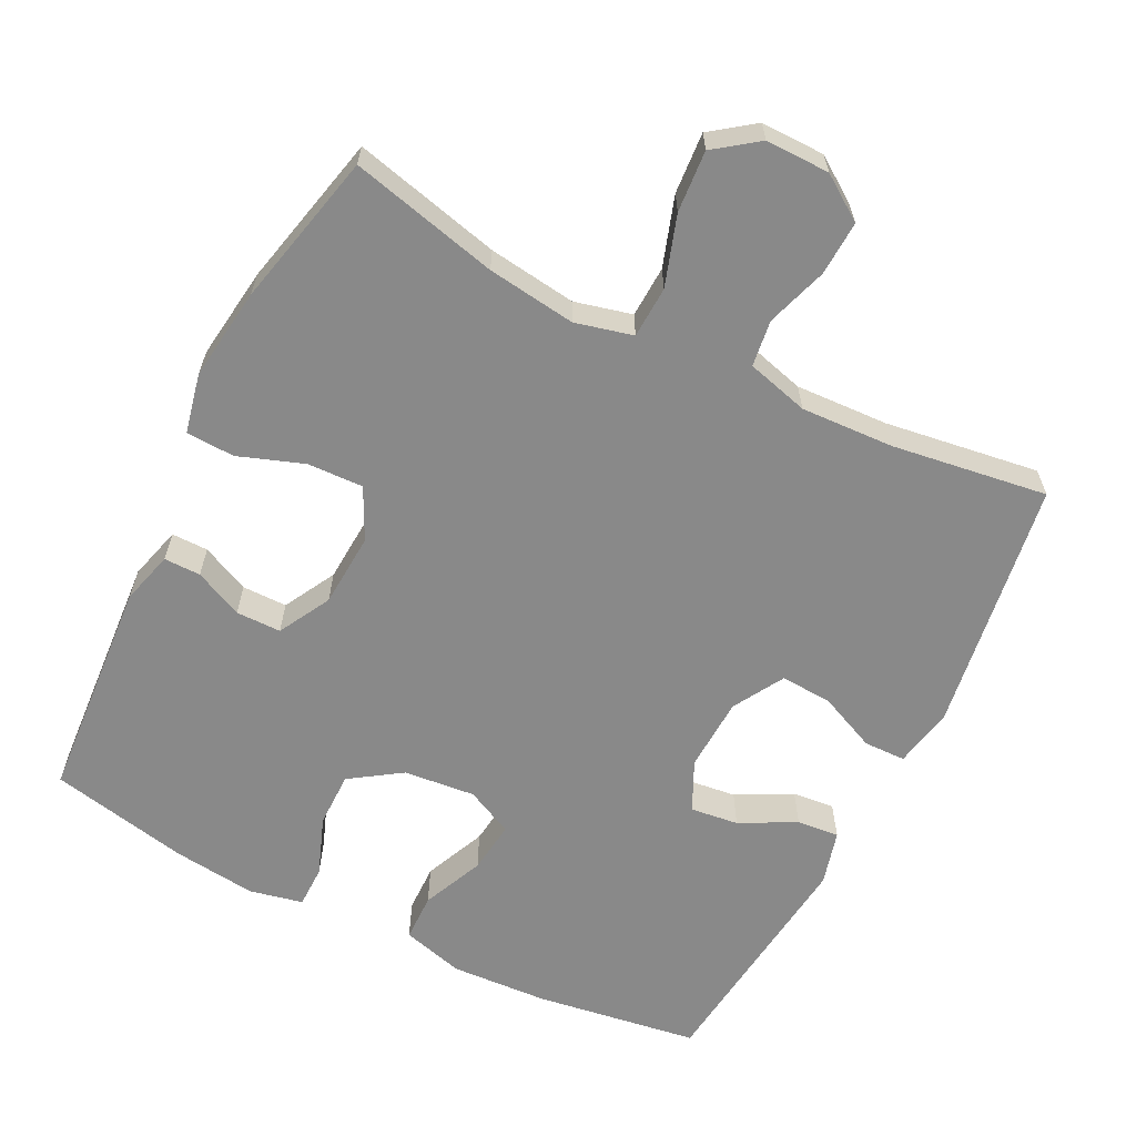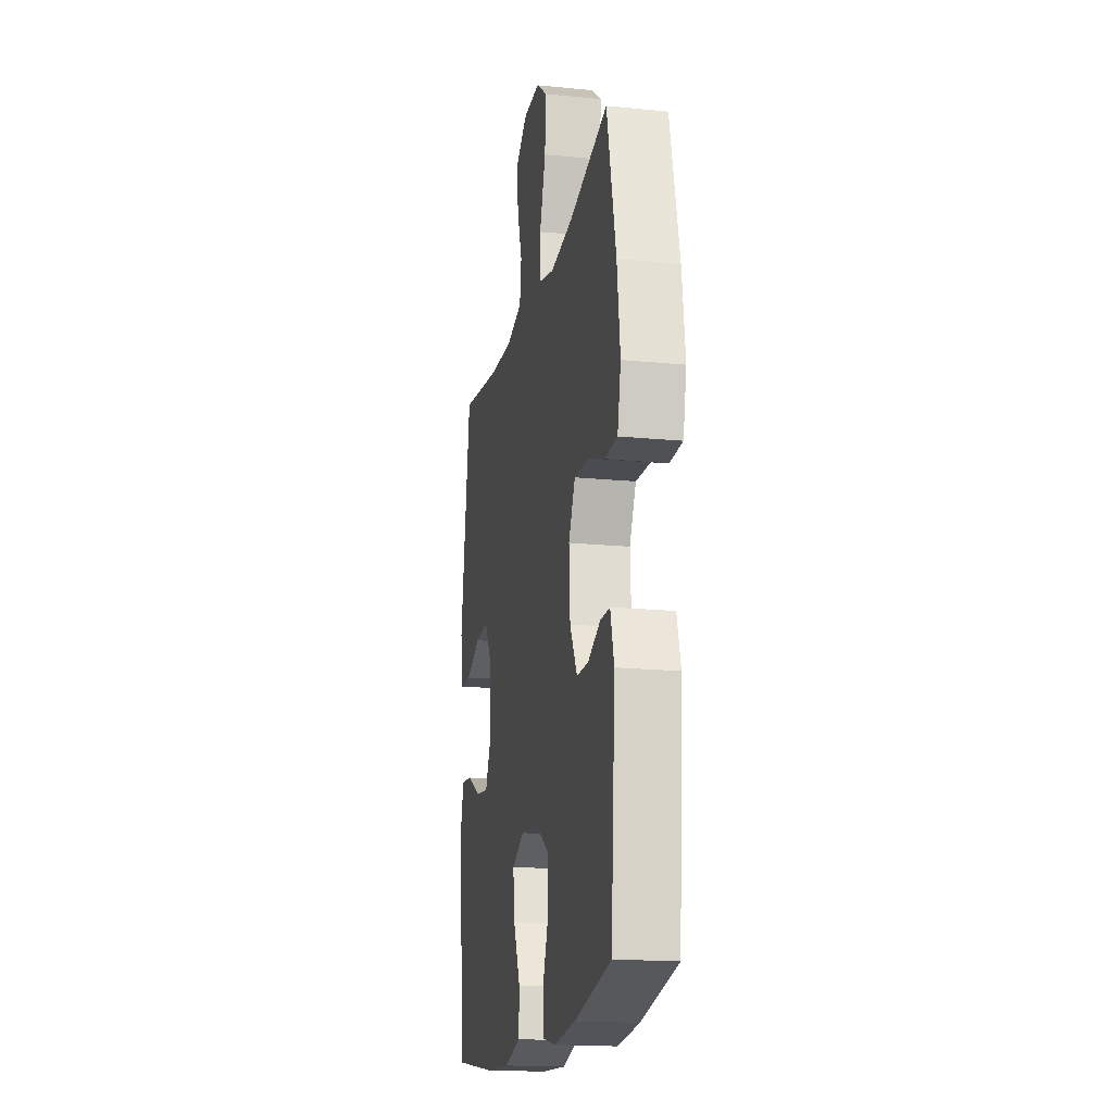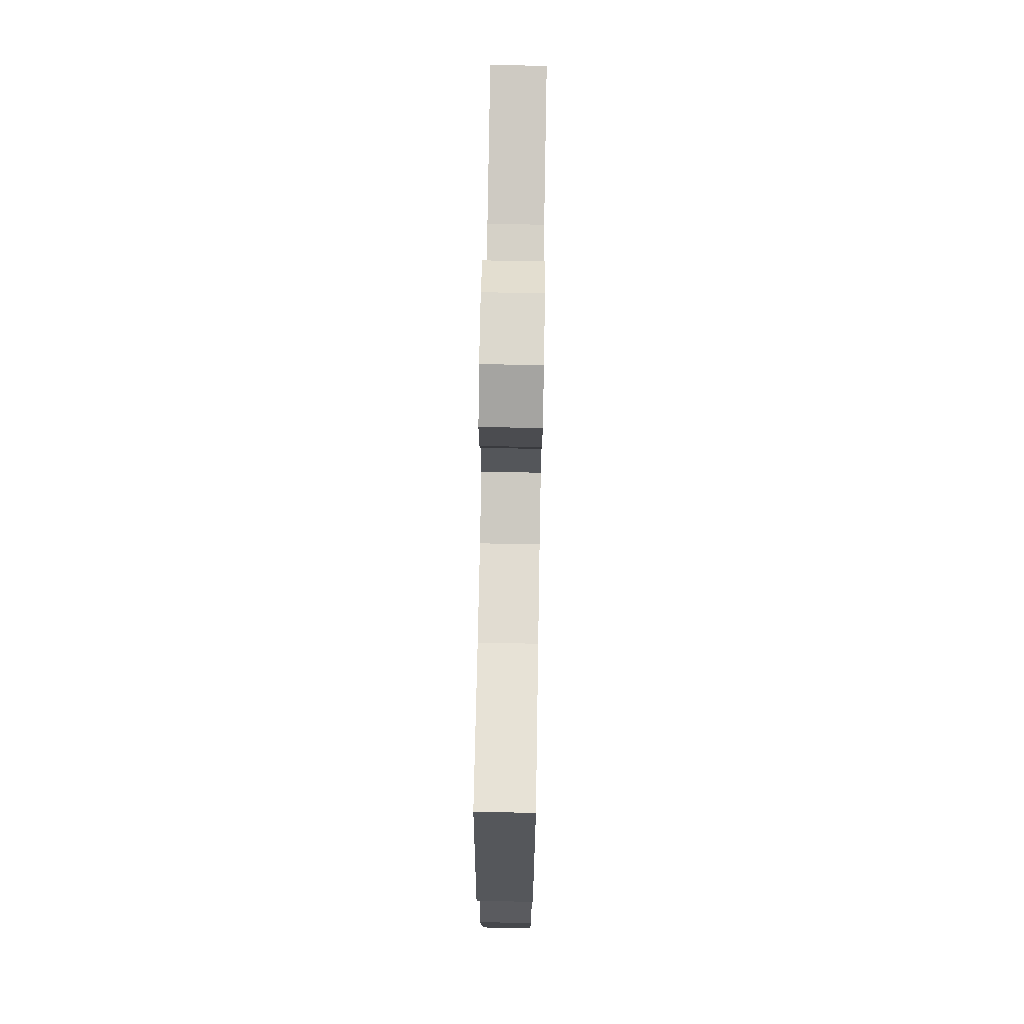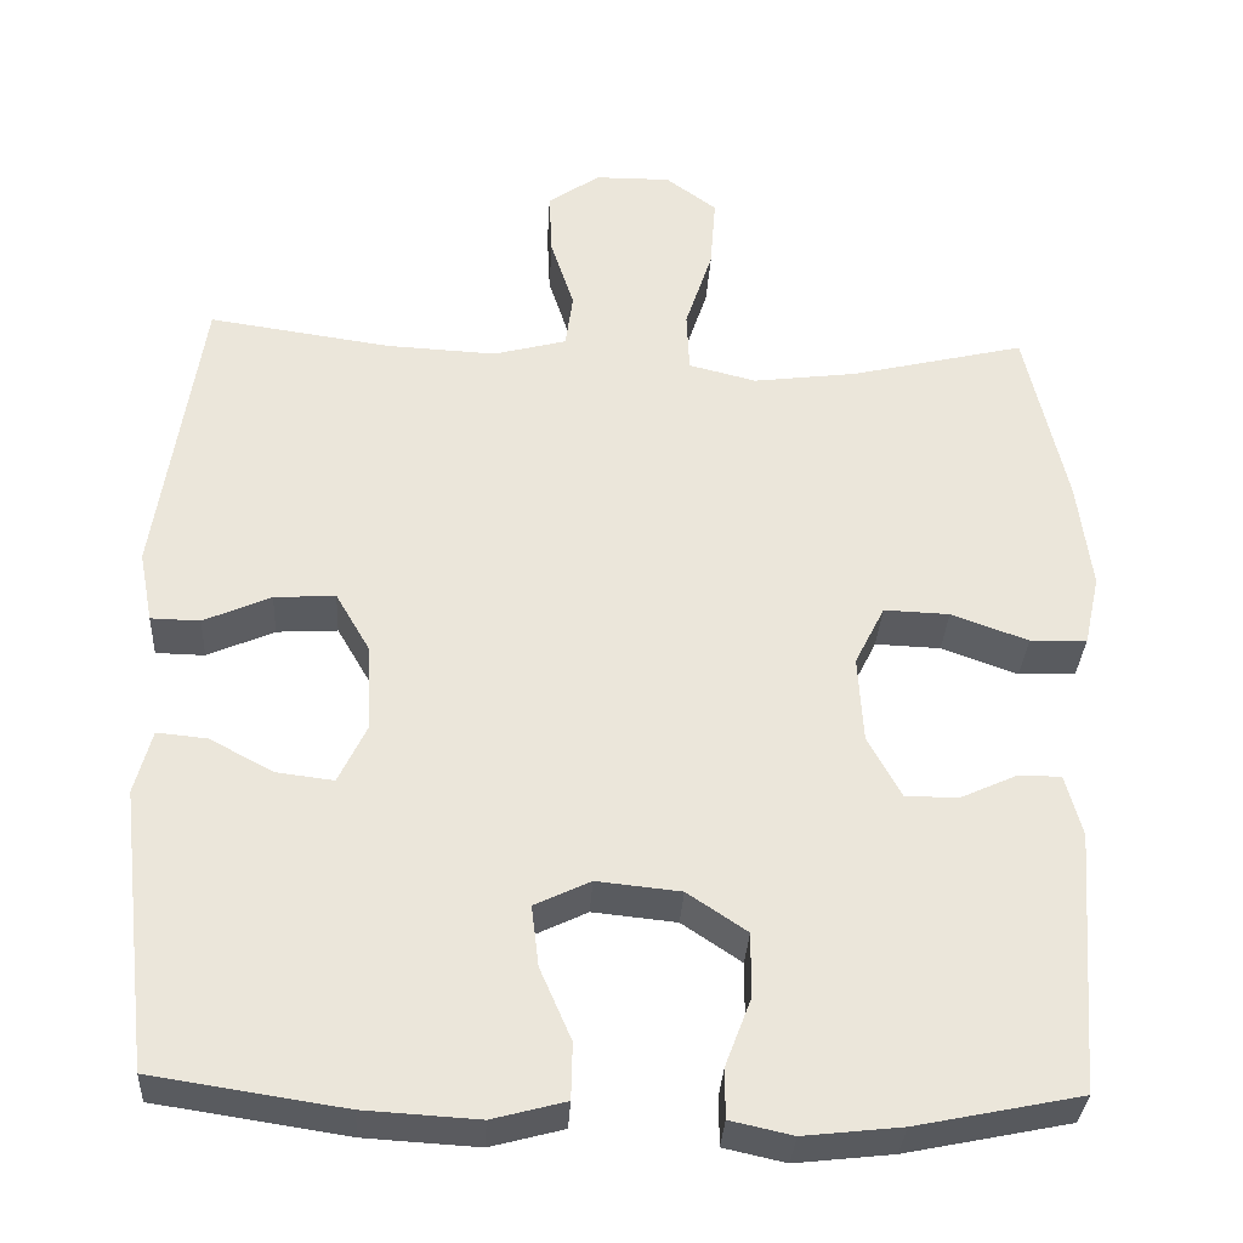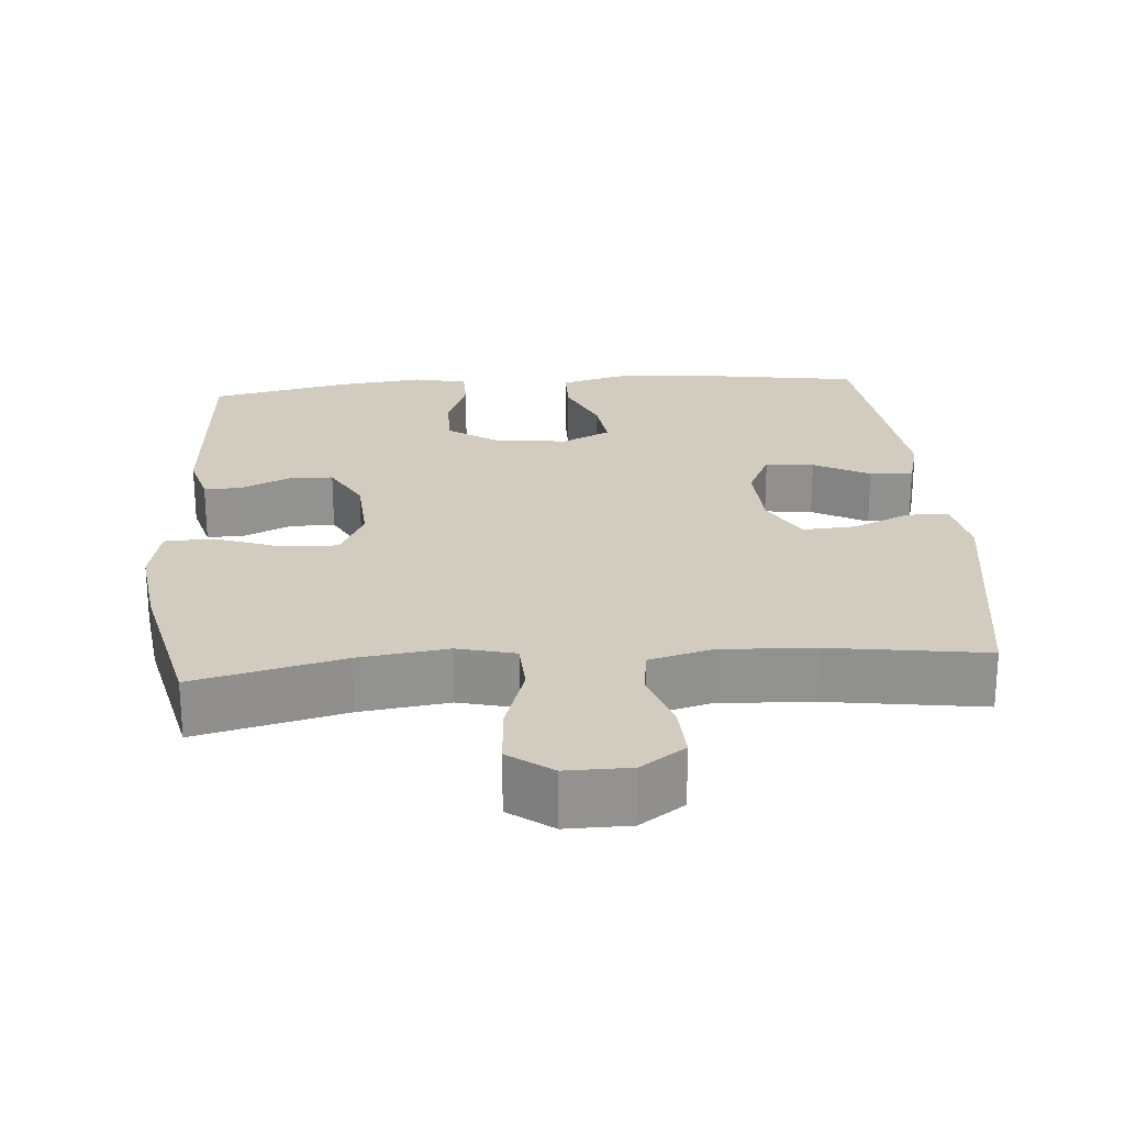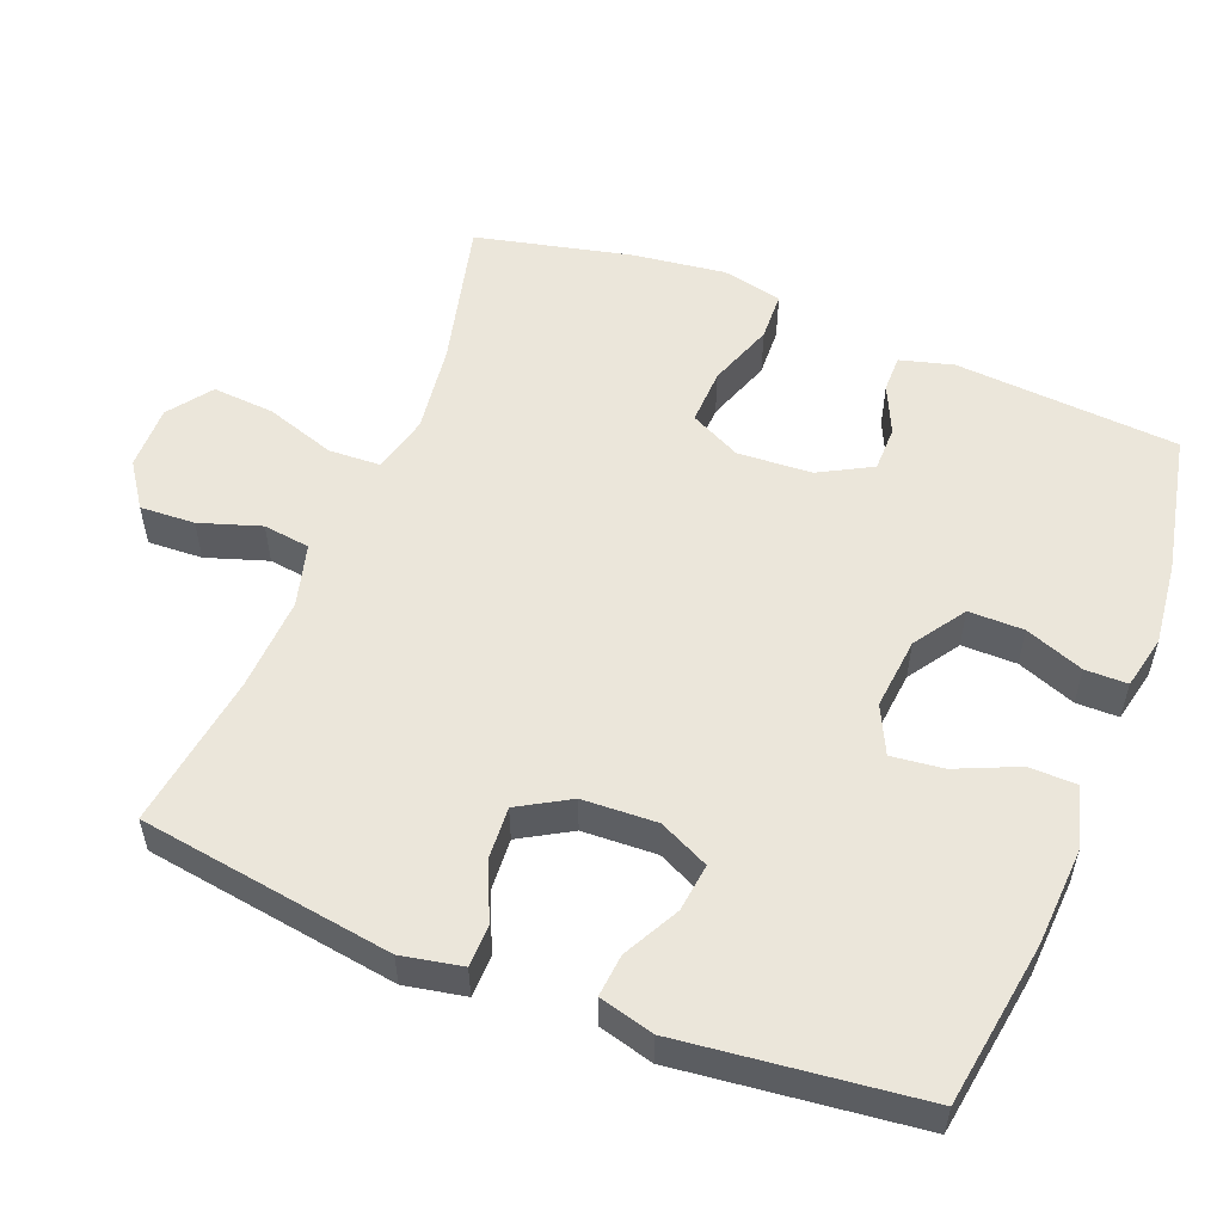
<metadata>
{"format":"obj","ext":"obj","renderer":"f3d","projection":"perspective","resolution":1024,"background":"white","views":[{"elev":-63.0,"azim":-26.8,"up":"+Y"},{"elev":-17.5,"azim":-101.1,"up":"+Z"},{"elev":72.1,"azim":91.0,"up":"+Z"},{"elev":-32.7,"azim":176.8,"up":"+Z"},{"elev":24.0,"azim":-4.6,"up":"+Y"},{"elev":54.9,"azim":111.5,"up":"+Y"}]}
</metadata>
<code>
o path1976
v -0.5525 0.0375 0.2576
v -0.5692 0.0375 0.1279
v -0.5509 0.0375 0.04418
v -0.4828 0.0375 0.04161
v -0.3913 0.0375 0.07468
v -0.3132 0.0375 0.07772
v -0.2775 0.0375 0.006524
v -0.2837 0.0375 -0.09726
v -0.3235 0.0375 -0.1705
v -0.3866 0.0375 -0.171
v -0.4543 0.0375 -0.14
v -0.5057 0.0375 -0.1398
v -0.5259 0.0375 -0.2139
v -0.503 0.0375 -0.5267
v -0.3065 0.0375 -0.5672
v -0.1897 0.0375 -0.5803
v -0.1153 0.0375 -0.5638
v -0.1151 0.0375 -0.5048
v -0.146 0.0375 -0.4229
v -0.1463 0.0375 -0.346
v -0.07514 0.0375 -0.2981
v 0.02521 0.0375 -0.2878
v 0.09168 0.0375 -0.3199
v 0.08302 0.0375 -0.3927
v 0.04542 0.0375 -0.4793
v 0.04686 0.0375 -0.5465
v 0.1343 0.0375 -0.5698
v 0.2704 0.0375 -0.5617
v 0.4989 0.0375 -0.5267
v 0.5372 0.0375 -0.192
v 0.5167 0.0375 -0.1155
v 0.4572 0.0375 -0.1214
v 0.3796 0.0375 -0.1624
v 0.3123 0.0375 -0.1708
v 0.2788 0.0375 -0.1011
v 0.2832 0.0375 0.002703
v 0.3247 0.0375 0.07434
v 0.3976 0.0375 0.06985
v 0.4777 0.0375 0.03447
v 0.5363 0.0375 0.03578
v 0.5526 0.0375 0.1206
v 0.4989 0.0375 0.475
v 0.2816 0.0375 0.4434
v 0.1507 0.0375 0.4367
v 0.06335 0.0375 0.4601
v 0.05452 0.0375 0.5251
v 0.0824 0.0375 0.6107
v 0.08601 0.0375 0.6872
v 0.0241 0.0375 0.7297
v -0.06571 0.0375 0.7303
v -0.1261 0.0375 0.6857
v -0.1195 0.0375 0.5994
v -0.08722 0.0375 0.5016
v -0.09032 0.0375 0.4292
v -0.1709 0.0375 0.4089
v -0.2951 0.0375 0.425
v -0.503 0.0375 0.475
v -0.5525 -0.0375 0.2576
v -0.5692 -0.0375 0.1279
v -0.5509 -0.0375 0.04418
v -0.4828 -0.0375 0.04161
v -0.3913 -0.0375 0.07468
v -0.3132 -0.0375 0.07772
v -0.2775 -0.0375 0.006524
v -0.2837 -0.0375 -0.09726
v -0.3235 -0.0375 -0.1705
v -0.3866 -0.0375 -0.171
v -0.4543 -0.0375 -0.14
v -0.5057 -0.0375 -0.1398
v -0.5259 -0.0375 -0.2139
v -0.503 -0.0375 -0.5267
v -0.3065 -0.0375 -0.5672
v -0.1897 -0.0375 -0.5803
v -0.1153 -0.0375 -0.5638
v -0.1151 -0.0375 -0.5048
v -0.146 -0.0375 -0.4229
v -0.1463 -0.0375 -0.346
v -0.07514 -0.0375 -0.2981
v 0.02521 -0.0375 -0.2878
v 0.09168 -0.0375 -0.3199
v 0.08302 -0.0375 -0.3927
v 0.04542 -0.0375 -0.4793
v 0.04686 -0.0375 -0.5465
v 0.1343 -0.0375 -0.5698
v 0.2704 -0.0375 -0.5617
v 0.4989 -0.0375 -0.5267
v 0.5372 -0.0375 -0.192
v 0.5167 -0.0375 -0.1155
v 0.4572 -0.0375 -0.1214
v 0.3796 -0.0375 -0.1624
v 0.3123 -0.0375 -0.1708
v 0.2788 -0.0375 -0.1011
v 0.2832 -0.0375 0.002703
v 0.3247 -0.0375 0.07434
v 0.3976 -0.0375 0.06985
v 0.4777 -0.0375 0.03447
v 0.5363 -0.0375 0.03578
v 0.5526 -0.0375 0.1206
v 0.4989 -0.0375 0.475
v 0.2816 -0.0375 0.4434
v 0.1507 -0.0375 0.4367
v 0.06335 -0.0375 0.4601
v 0.05452 -0.0375 0.5251
v 0.0824 -0.0375 0.6107
v 0.08601 -0.0375 0.6872
v 0.0241 -0.0375 0.7297
v -0.06571 -0.0375 0.7303
v -0.1261 -0.0375 0.6857
v -0.1195 -0.0375 0.5994
v -0.08722 -0.0375 0.5016
v -0.09032 -0.0375 0.4292
v -0.1709 -0.0375 0.4089
v -0.2951 -0.0375 0.425
v -0.503 -0.0375 0.475
v -0.3065 0.0375 -0.5672
v -0.1897 0.0375 -0.5803
v -0.1153 0.0375 -0.5638
v -0.1153 0.0375 -0.5638
v 0.04686 0.0375 -0.5465
v 0.04686 0.0375 -0.5465
v 0.1343 0.0375 -0.5698
v 0.2704 0.0375 -0.5617
v -0.1151 0.0375 -0.5048
v 0.04542 0.0375 -0.4793
v -0.503 0.0375 -0.5267
v -0.503 0.0375 -0.5267
v 0.4989 0.0375 -0.5267
v 0.4989 0.0375 -0.5267
v -0.146 0.0375 -0.4229
v 0.08302 0.0375 -0.3927
v -0.1463 0.0375 -0.346
v 0.09168 0.0375 -0.3199
v 0.09168 0.0375 -0.3199
v -0.07514 0.0375 -0.2981
v -0.5259 0.0375 -0.2139
v 0.02521 0.0375 -0.2878
v 0.5372 0.0375 -0.192
v -0.5057 0.0375 -0.1398
v -0.5057 0.0375 -0.1398
v 0.3796 0.0375 -0.1624
v 0.3123 0.0375 -0.1708
v 0.3123 0.0375 -0.1708
v 0.5167 0.0375 -0.1155
v 0.5167 0.0375 -0.1155
v -0.4543 0.0375 -0.14
v -0.3866 0.0375 -0.171
v -0.3235 0.0375 -0.1705
v -0.3235 0.0375 -0.1705
v 0.2788 0.0375 -0.1011
v -0.2837 0.0375 -0.09726
v 0.4572 0.0375 -0.1214
v 0.2832 0.0375 0.002703
v -0.2775 0.0375 0.006524
v 0.3247 0.0375 0.07434
v 0.3247 0.0375 0.07434
v -0.3132 0.0375 0.07772
v -0.3132 0.0375 0.07772
v 0.3976 0.0375 0.06985
v 0.4777 0.0375 0.03447
v 0.5363 0.0375 0.03578
v 0.5363 0.0375 0.03578
v 0.5526 0.0375 0.1206
v -0.5509 0.0375 0.04418
v -0.5509 0.0375 0.04418
v -0.4828 0.0375 0.04161
v -0.3913 0.0375 0.07468
v -0.5692 0.0375 0.1279
v -0.5525 0.0375 0.2576
v -0.1709 0.0375 0.4089
v -0.2951 0.0375 0.425
v -0.09032 0.0375 0.4292
v -0.09032 0.0375 0.4292
v -0.08722 0.0375 0.5016
v 0.1507 0.0375 0.4367
v 0.06335 0.0375 0.4601
v 0.06335 0.0375 0.4601
v 0.2816 0.0375 0.4434
v 0.4989 0.0375 0.475
v 0.4989 0.0375 0.475
v -0.503 0.0375 0.475
v -0.503 0.0375 0.475
v 0.05452 0.0375 0.5251
v -0.1195 0.0375 0.5994
v 0.0824 0.0375 0.6107
v -0.1261 0.0375 0.6857
v 0.08601 0.0375 0.6872
v -0.06571 0.0375 0.7303
v 0.0241 0.0375 0.7297
v -0.3065 -0.0375 -0.5672
v -0.1897 -0.0375 -0.5803
v -0.1153 -0.0375 -0.5638
v -0.1153 -0.0375 -0.5638
v 0.04686 -0.0375 -0.5465
v 0.04686 -0.0375 -0.5465
v 0.1343 -0.0375 -0.5698
v 0.2704 -0.0375 -0.5617
v -0.1151 -0.0375 -0.5048
v 0.04542 -0.0375 -0.4793
v -0.503 -0.0375 -0.5267
v -0.503 -0.0375 -0.5267
v 0.4989 -0.0375 -0.5267
v 0.4989 -0.0375 -0.5267
v -0.146 -0.0375 -0.4229
v 0.08302 -0.0375 -0.3927
v -0.1463 -0.0375 -0.346
v 0.09168 -0.0375 -0.3199
v 0.09168 -0.0375 -0.3199
v -0.07514 -0.0375 -0.2981
v -0.5259 -0.0375 -0.2139
v 0.02521 -0.0375 -0.2878
v 0.5372 -0.0375 -0.192
v -0.5057 -0.0375 -0.1398
v -0.5057 -0.0375 -0.1398
v 0.3796 -0.0375 -0.1624
v 0.3123 -0.0375 -0.1708
v 0.3123 -0.0375 -0.1708
v 0.5167 -0.0375 -0.1155
v 0.5167 -0.0375 -0.1155
v -0.4543 -0.0375 -0.14
v -0.3866 -0.0375 -0.171
v -0.3235 -0.0375 -0.1705
v -0.3235 -0.0375 -0.1705
v 0.2788 -0.0375 -0.1011
v -0.2837 -0.0375 -0.09726
v 0.4572 -0.0375 -0.1214
v 0.2832 -0.0375 0.002703
v -0.2775 -0.0375 0.006524
v 0.3247 -0.0375 0.07434
v 0.3247 -0.0375 0.07434
v -0.3132 -0.0375 0.07772
v -0.3132 -0.0375 0.07772
v 0.3976 -0.0375 0.06985
v 0.4777 -0.0375 0.03447
v 0.5363 -0.0375 0.03578
v 0.5363 -0.0375 0.03578
v 0.5526 -0.0375 0.1206
v -0.5509 -0.0375 0.04418
v -0.5509 -0.0375 0.04418
v -0.4828 -0.0375 0.04161
v -0.3913 -0.0375 0.07468
v -0.5692 -0.0375 0.1279
v -0.5525 -0.0375 0.2576
v -0.1709 -0.0375 0.4089
v -0.2951 -0.0375 0.425
v -0.09032 -0.0375 0.4292
v -0.09032 -0.0375 0.4292
v -0.08722 -0.0375 0.5016
v 0.1507 -0.0375 0.4367
v 0.06335 -0.0375 0.4601
v 0.06335 -0.0375 0.4601
v 0.2816 -0.0375 0.4434
v 0.4989 -0.0375 0.475
v 0.4989 -0.0375 0.475
v -0.503 -0.0375 0.475
v -0.503 -0.0375 0.475
v 0.05452 -0.0375 0.5251
v -0.1195 -0.0375 0.5994
v 0.0824 -0.0375 0.6107
v -0.1261 -0.0375 0.6857
v 0.08601 -0.0375 0.6872
v -0.06571 -0.0375 0.7303
v 0.0241 -0.0375 0.7297
f 210 226 227
f 251 236 252
f 201 215 196
f 221 208 224
f 209 219 212
f 204 196 206
f 193 195 198
f 214 211 225
f 189 220 199
f 245 248 249
f 256 258 257
f 241 240 242
f 205 208 221
f 227 226 245
f 240 230 244
f 227 245 230
f 240 241 239
f 206 223 210
f 210 223 226
f 239 241 237
f 209 220 219
f 208 210 224
f 189 205 221
f 221 220 189
f 203 190 197
f 233 236 232
f 196 215 206
f 190 203 189
f 198 195 204
f 234 236 233
f 226 248 245
f 262 258 260
f 247 256 257
f 262 257 258
f 230 245 243
f 224 210 227
f 242 244 254
f 247 249 256
f 215 223 206
f 197 190 191
f 215 201 214
f 211 214 201
f 257 262 261
f 228 248 226
f 245 249 247
f 195 196 204
f 199 220 209
f 230 243 244
f 257 261 259
f 217 225 211
f 232 251 228
f 251 232 236
f 228 251 248
f 203 205 189
f 242 240 244
f 15 16 73 72
f 16 118 192 73
f 120 27 84 194
f 27 28 85 84
f 17 18 75 74
f 25 26 83 82
f 126 15 72 200
f 28 128 202 85
f 18 19 76 75
f 24 25 82 81
f 19 20 77 76
f 133 24 81 207
f 20 21 78 77
f 13 14 71 70
f 22 23 80 79
f 29 30 87 86
f 21 22 79 78
f 139 13 70 213
f 33 142 216 90
f 30 144 218 87
f 11 12 69 68
f 10 11 68 67
f 148 10 67 222
f 34 35 92 91
f 8 9 66 65
f 32 33 90 89
f 31 32 89 88
f 35 36 93 92
f 7 8 65 64
f 36 155 229 93
f 157 7 64 231
f 38 39 96 95
f 39 161 235 96
f 40 41 98 97
f 164 4 61 238
f 4 5 62 61
f 2 3 60 59
f 37 38 95 94
f 5 6 63 62
f 1 2 59 58
f 55 56 113 112
f 172 55 112 246
f 53 54 111 110
f 44 176 250 101
f 43 44 101 100
f 179 43 100 253
f 41 42 99 98
f 181 1 58 255
f 56 57 114 113
f 45 46 103 102
f 52 53 110 109
f 46 47 104 103
f 51 52 109 108
f 47 48 105 104
f 50 51 108 107
f 49 50 107 106
f 48 49 106 105
f 136 153 152
f 177 178 162
f 127 122 141
f 147 150 134
f 135 138 145
f 130 132 122
f 119 124 121
f 140 151 137
f 115 125 146
f 171 175 174
f 182 183 184
f 167 168 166
f 131 147 134
f 153 171 152
f 166 170 156
f 153 156 171
f 166 165 167
f 132 136 149
f 136 152 149
f 165 163 167
f 135 145 146
f 134 150 136
f 115 147 131
f 147 115 146
f 129 123 116
f 159 158 162
f 122 132 141
f 116 115 129
f 124 130 121
f 160 159 162
f 152 171 174
f 188 186 184
f 173 183 182
f 188 184 183
f 156 169 171
f 150 153 136
f 168 180 170
f 173 182 175
f 141 132 149
f 123 117 116
f 141 140 127
f 137 127 140
f 183 187 188
f 154 152 174
f 171 173 175
f 121 130 122
f 125 135 146
f 156 170 169
f 183 185 187
f 143 137 151
f 158 154 177
f 177 162 158
f 154 174 177
f 129 115 131
f 168 170 166

</code>
